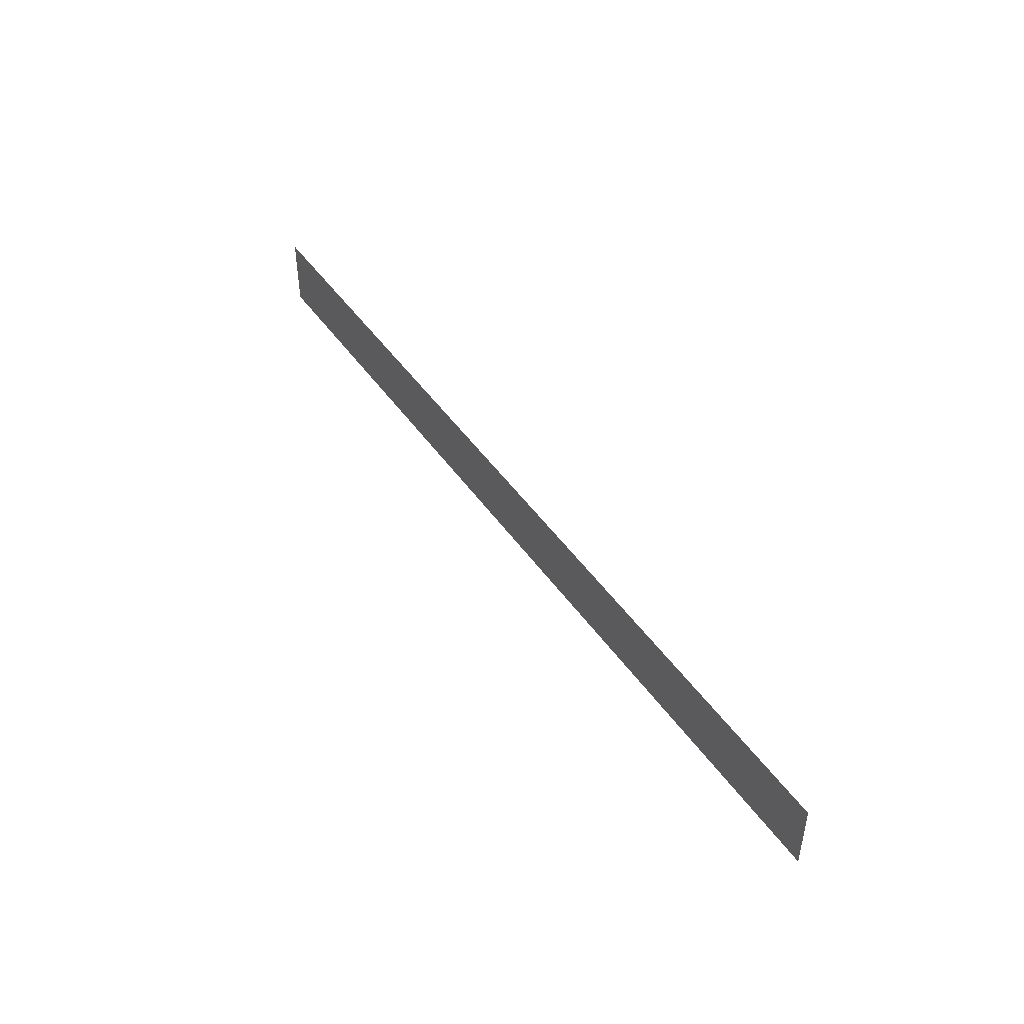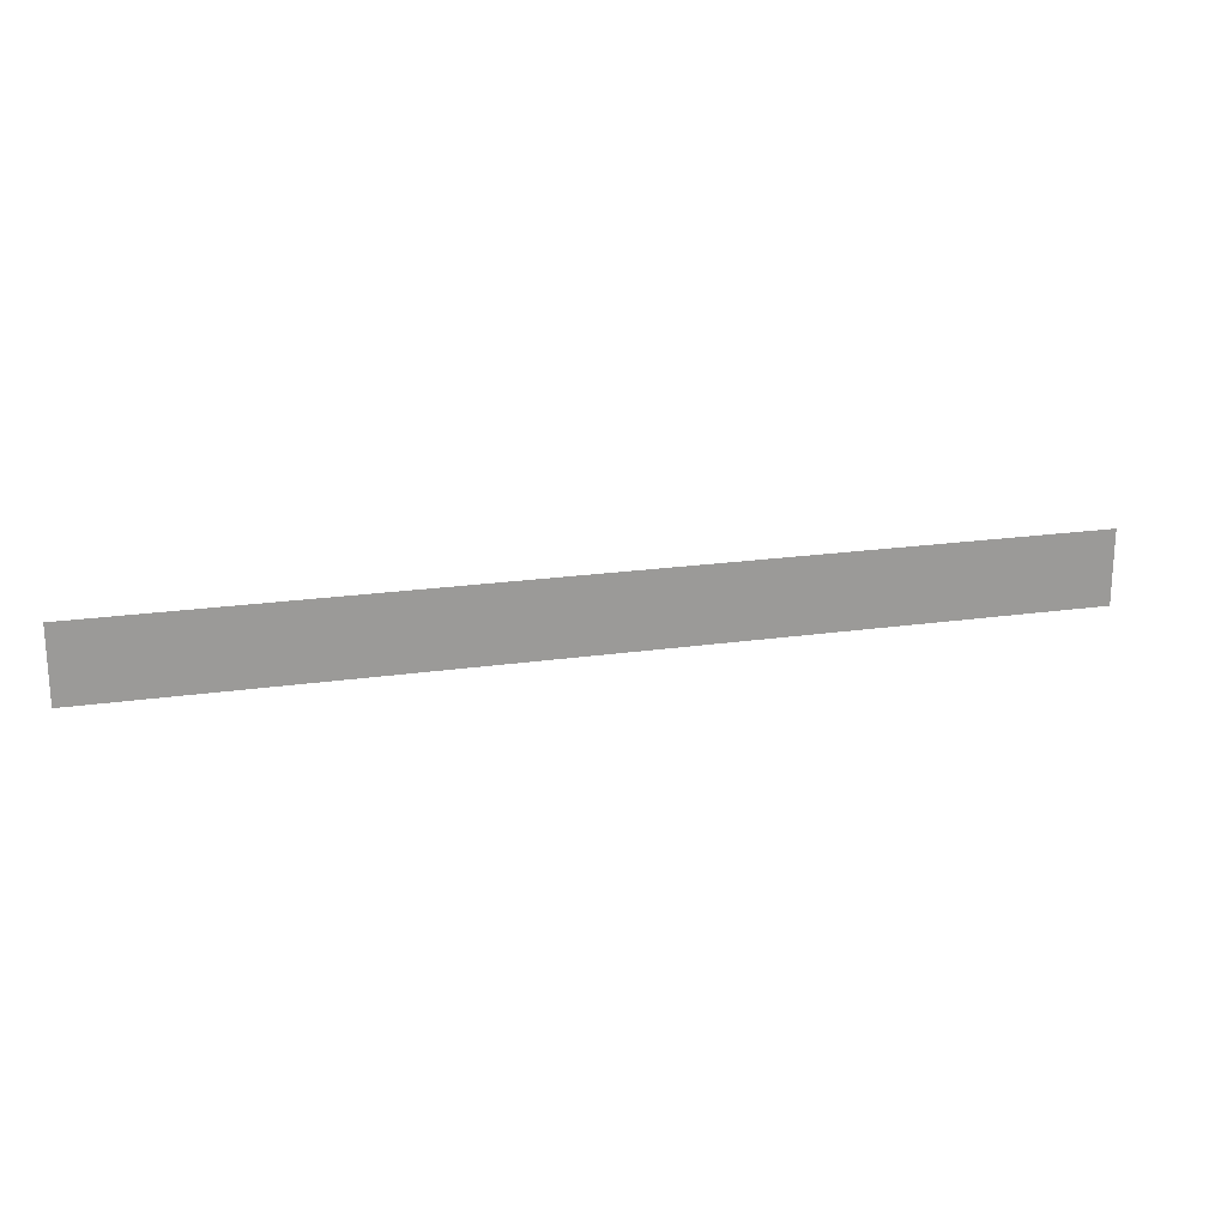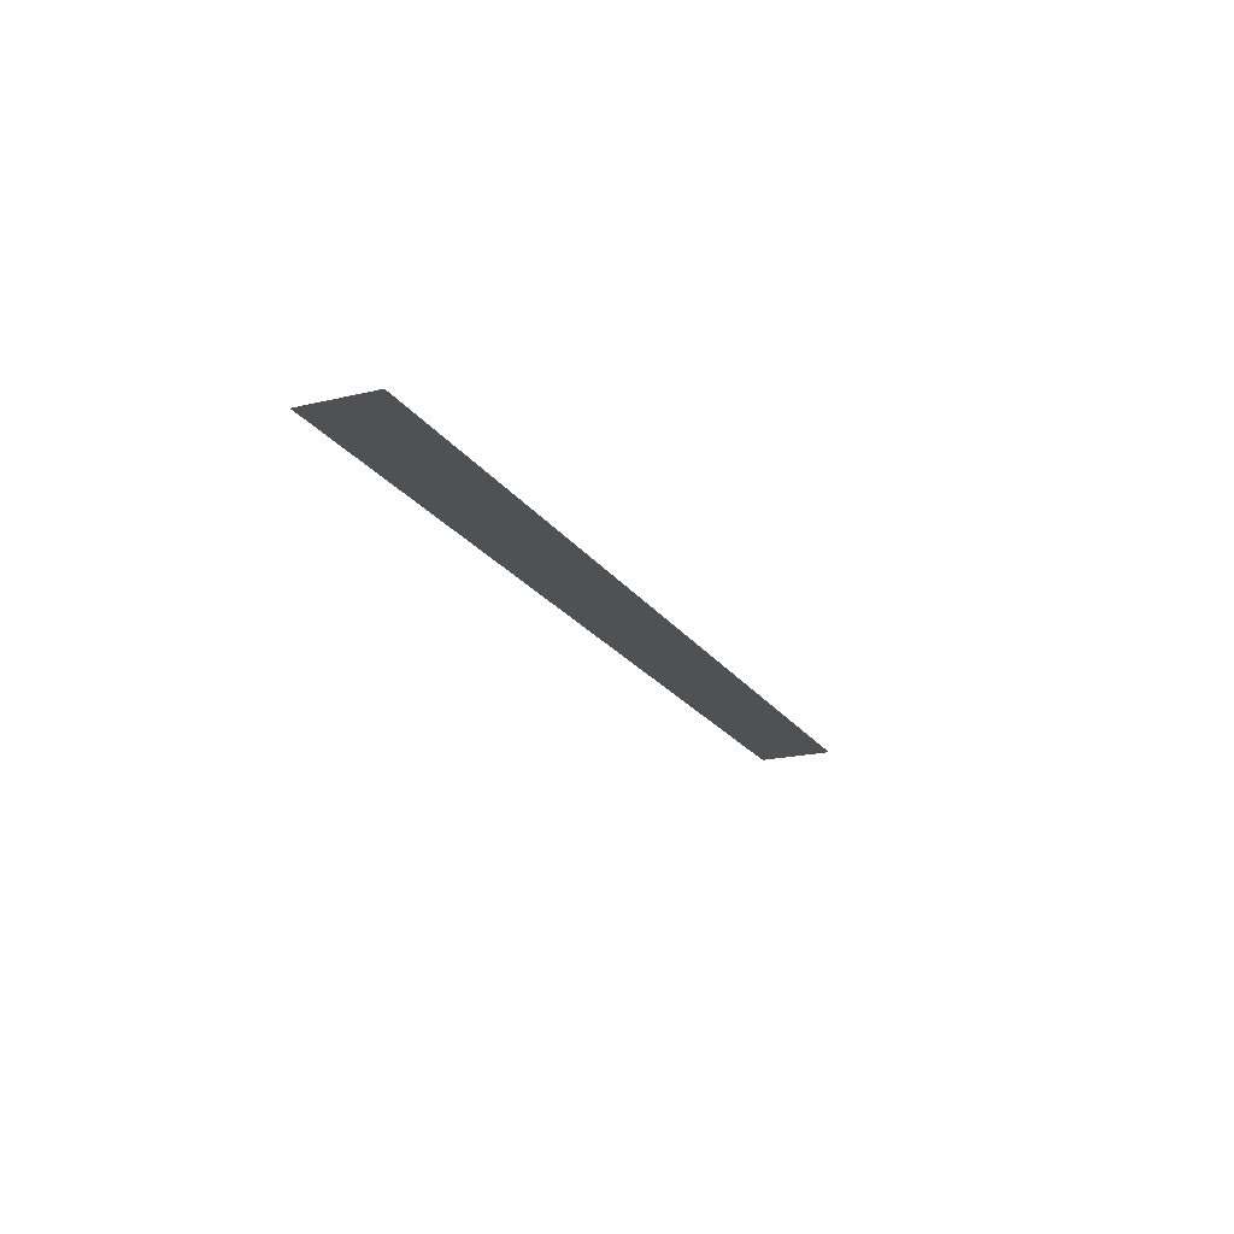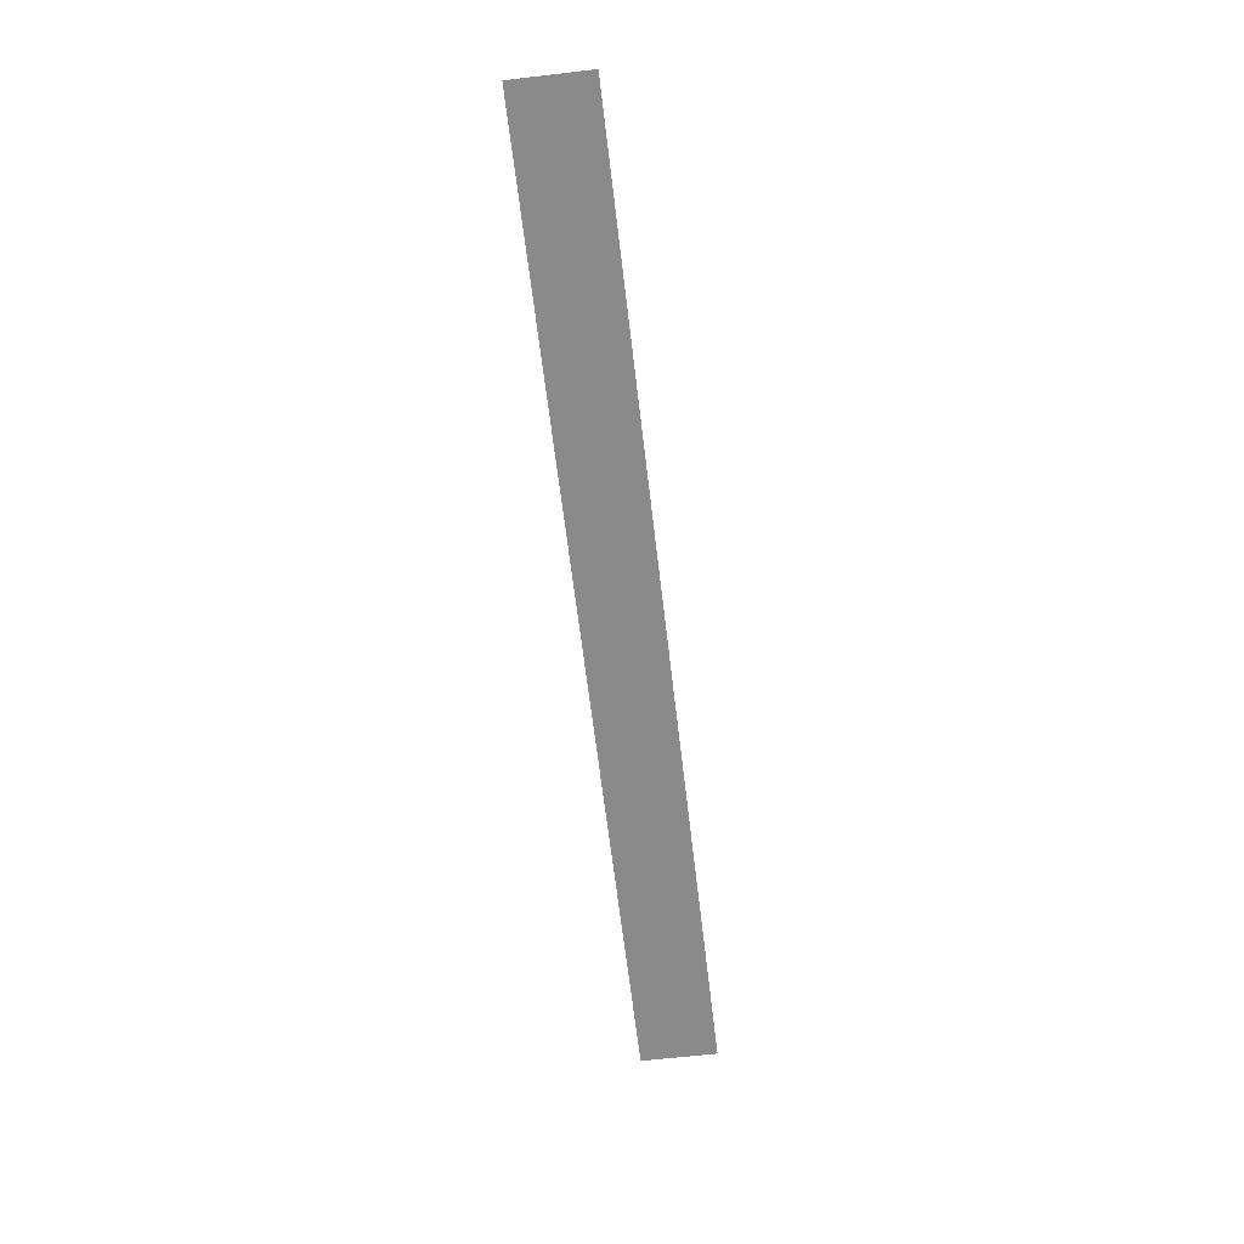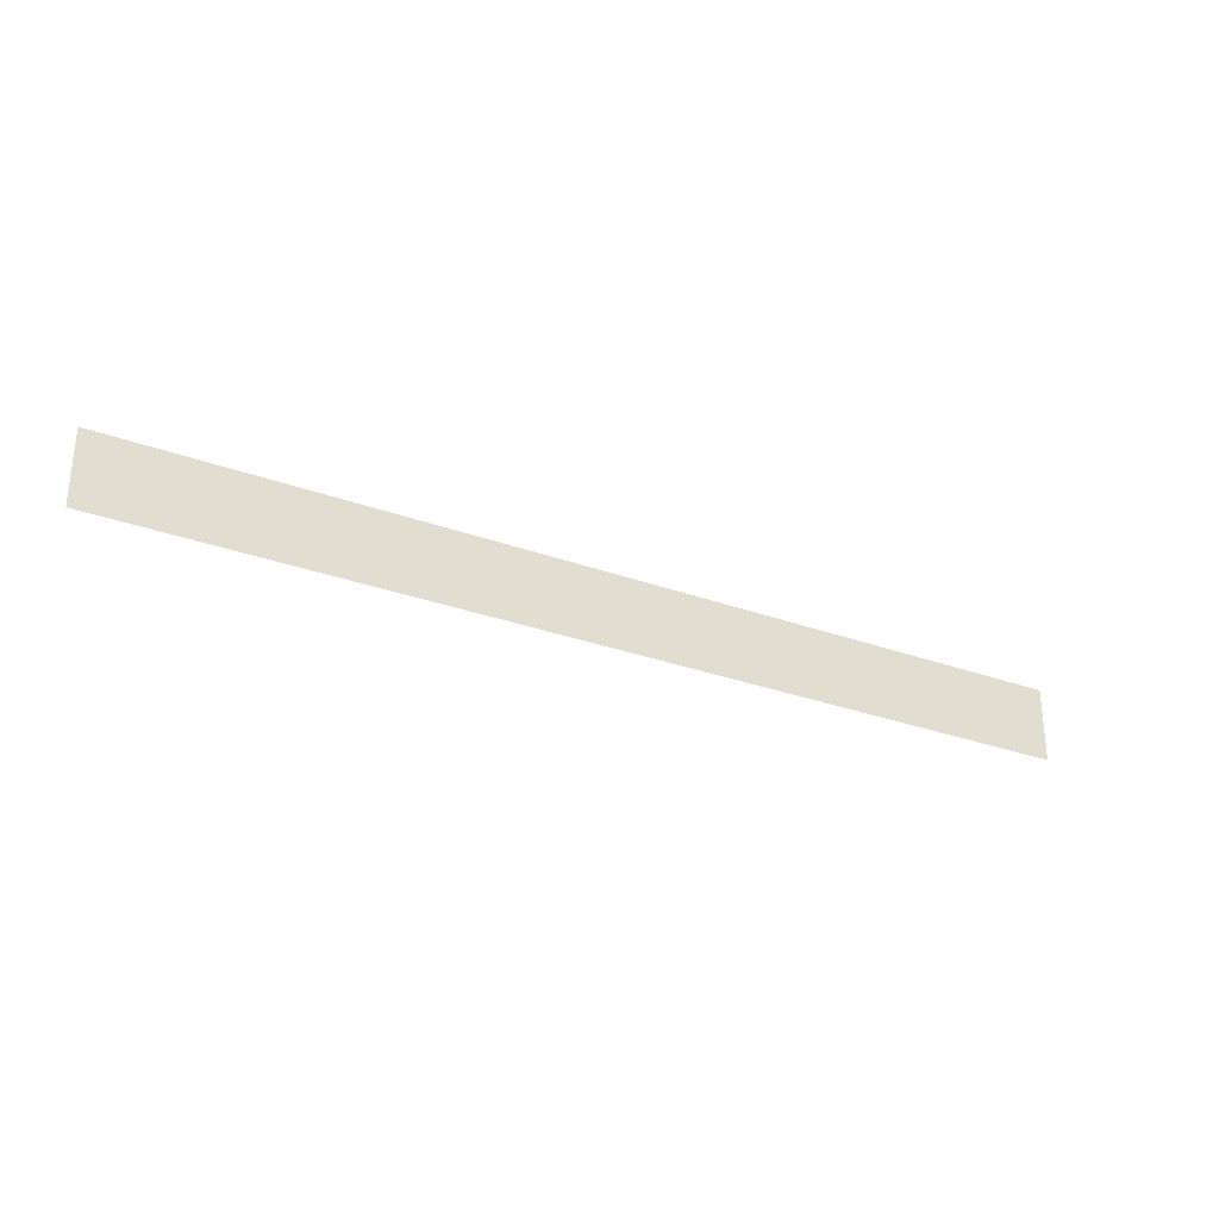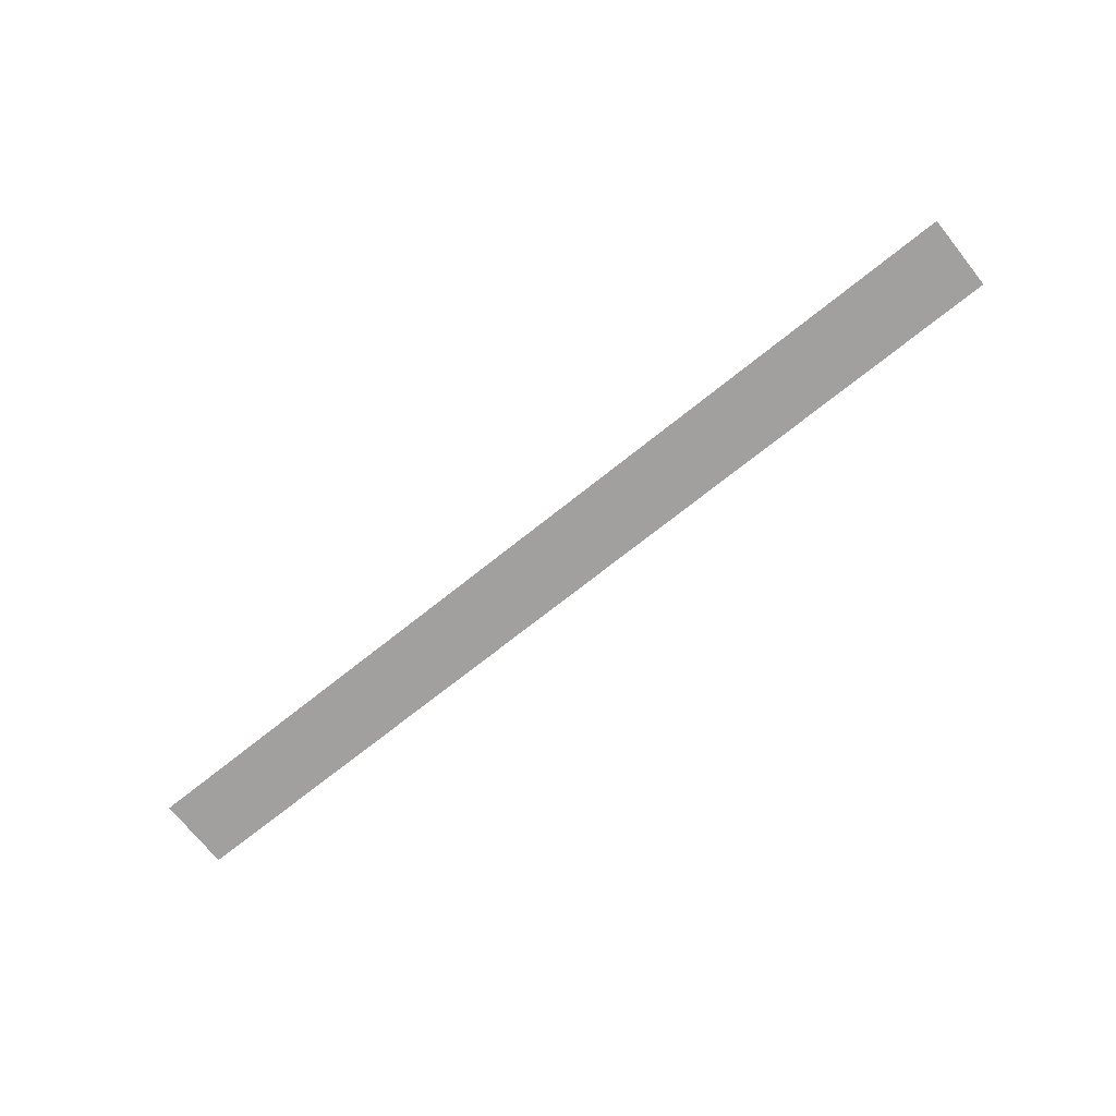
<metadata>
{"format":"obj","ext":"obj","renderer":"f3d","projection":"perspective","resolution":1024,"background":"white","views":[{"elev":45.7,"azim":57.4,"up":"+Y"},{"elev":20.3,"azim":165.1,"up":"+Y"},{"elev":-20.1,"azim":-66.2,"up":"+Z"},{"elev":-63.6,"azim":96.7,"up":"+Z"},{"elev":-29.6,"azim":-28.3,"up":"+Y"},{"elev":-71.9,"azim":-141.4,"up":"+Z"}]}
</metadata>
<code>
v 1 3 -0.05
v -75 3 -0.05
v 1 -3 -0.05
v -75 -3 -0.05
f 2 3 1
f 2 4 3

</code>
